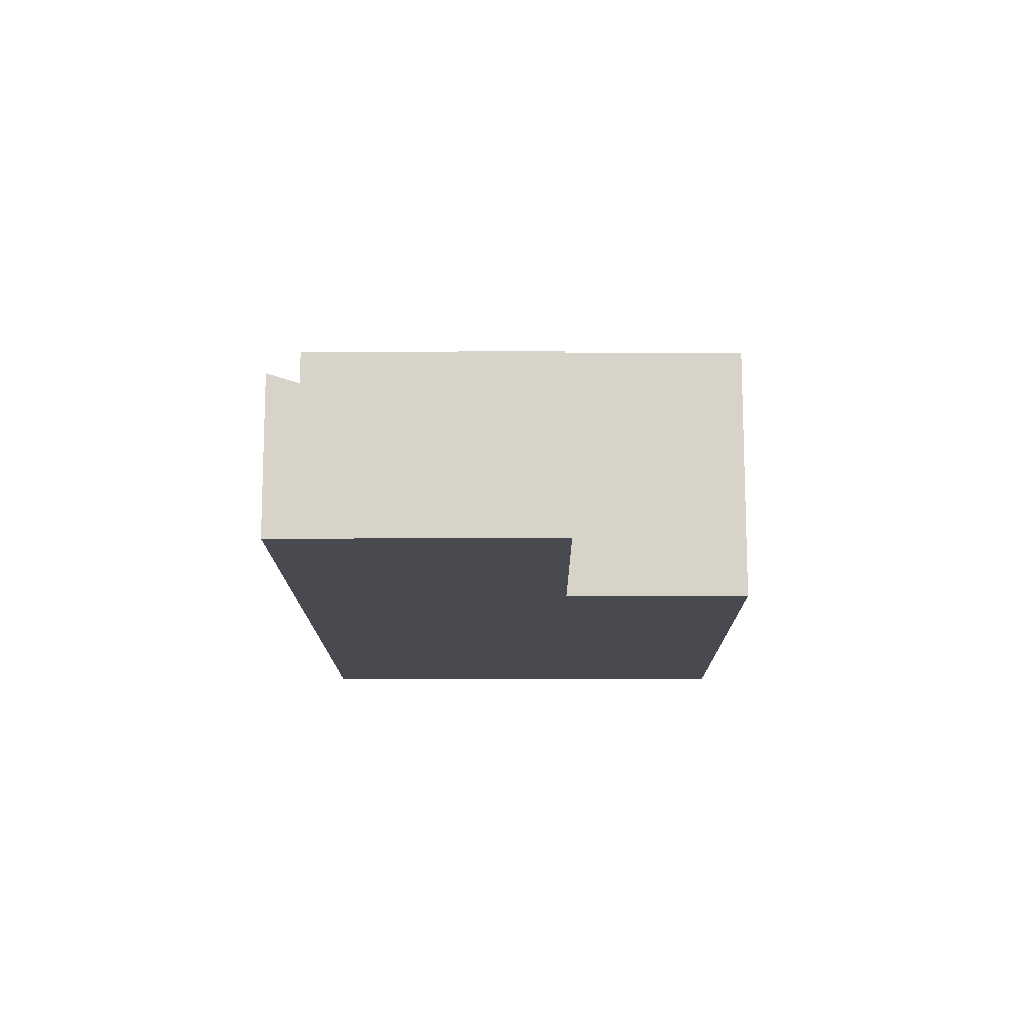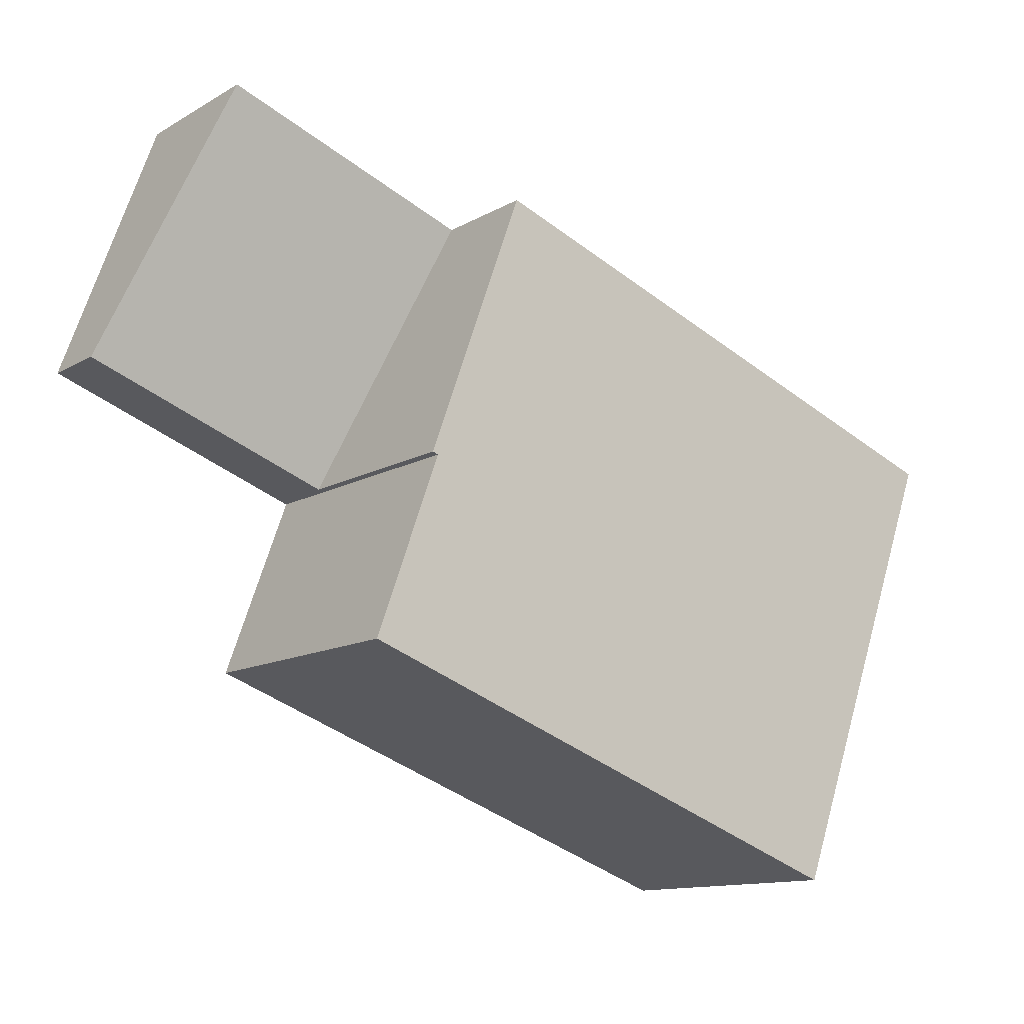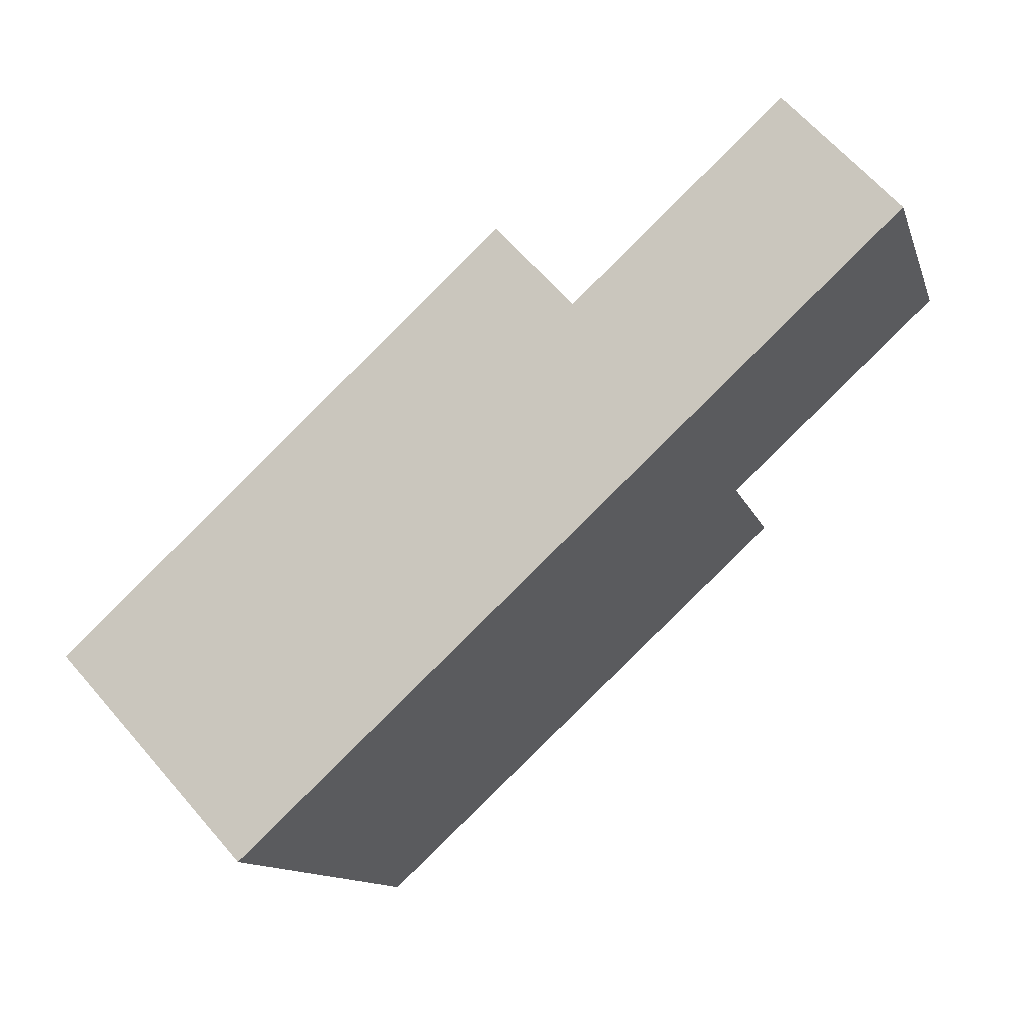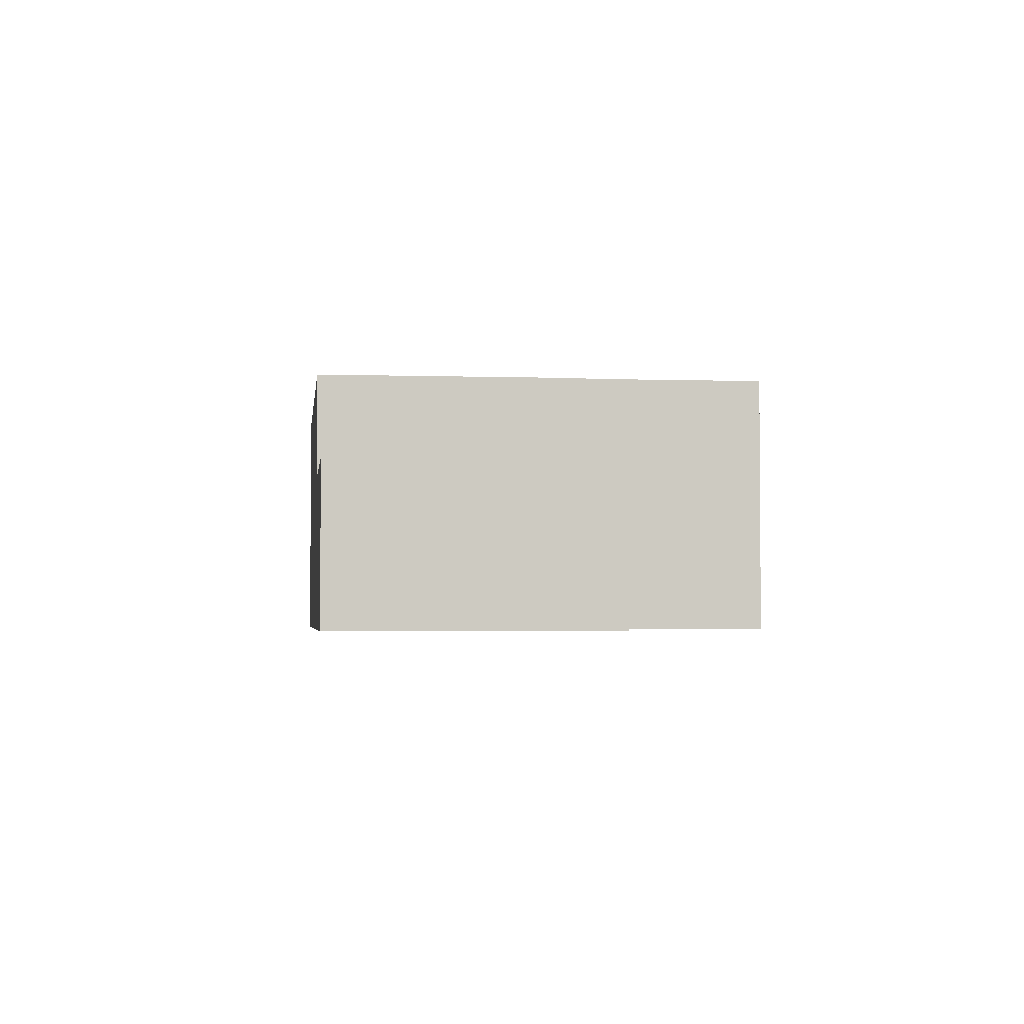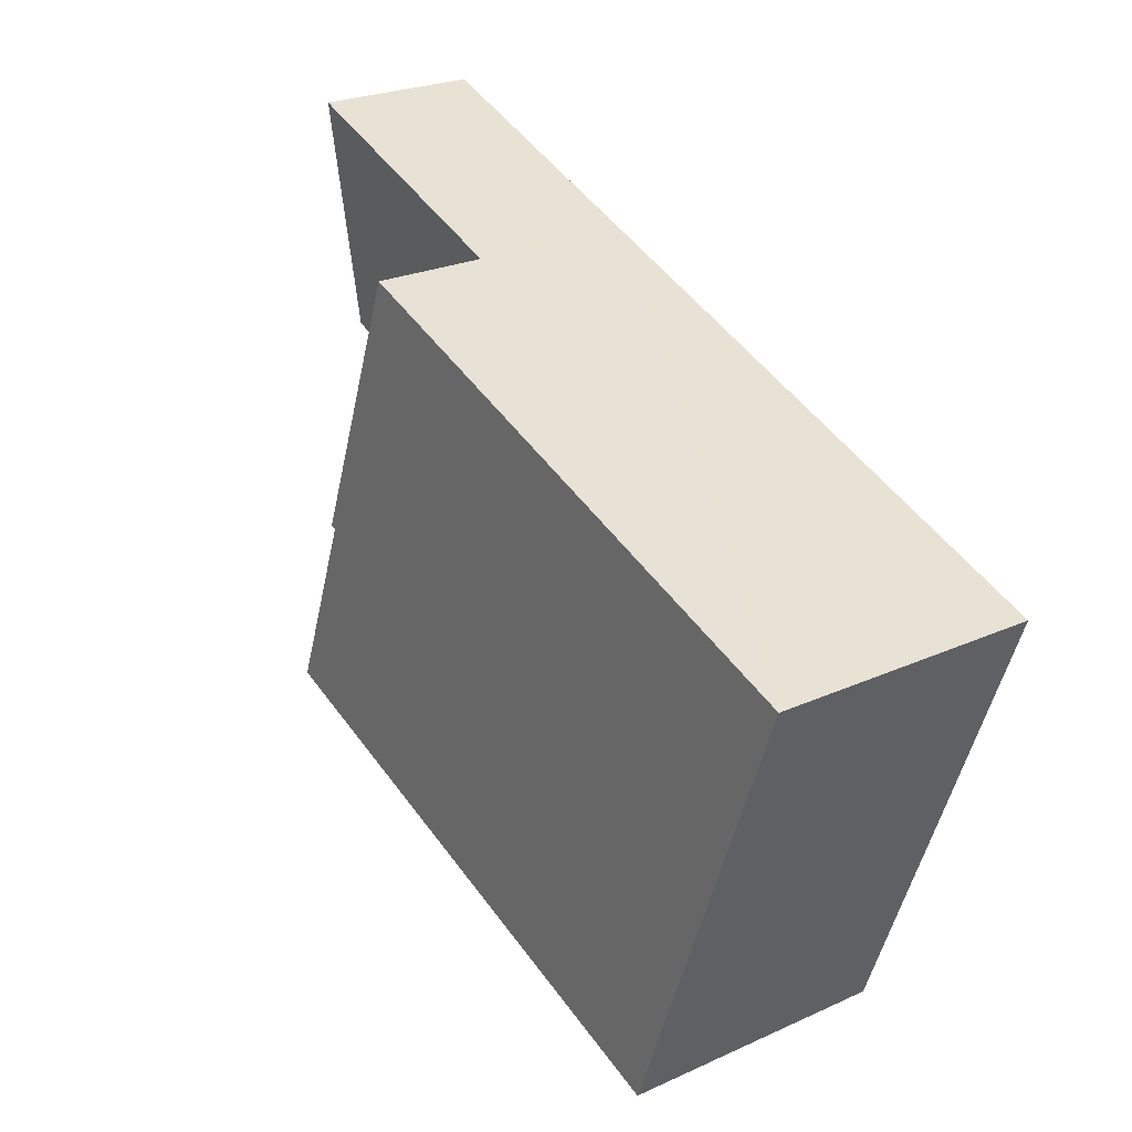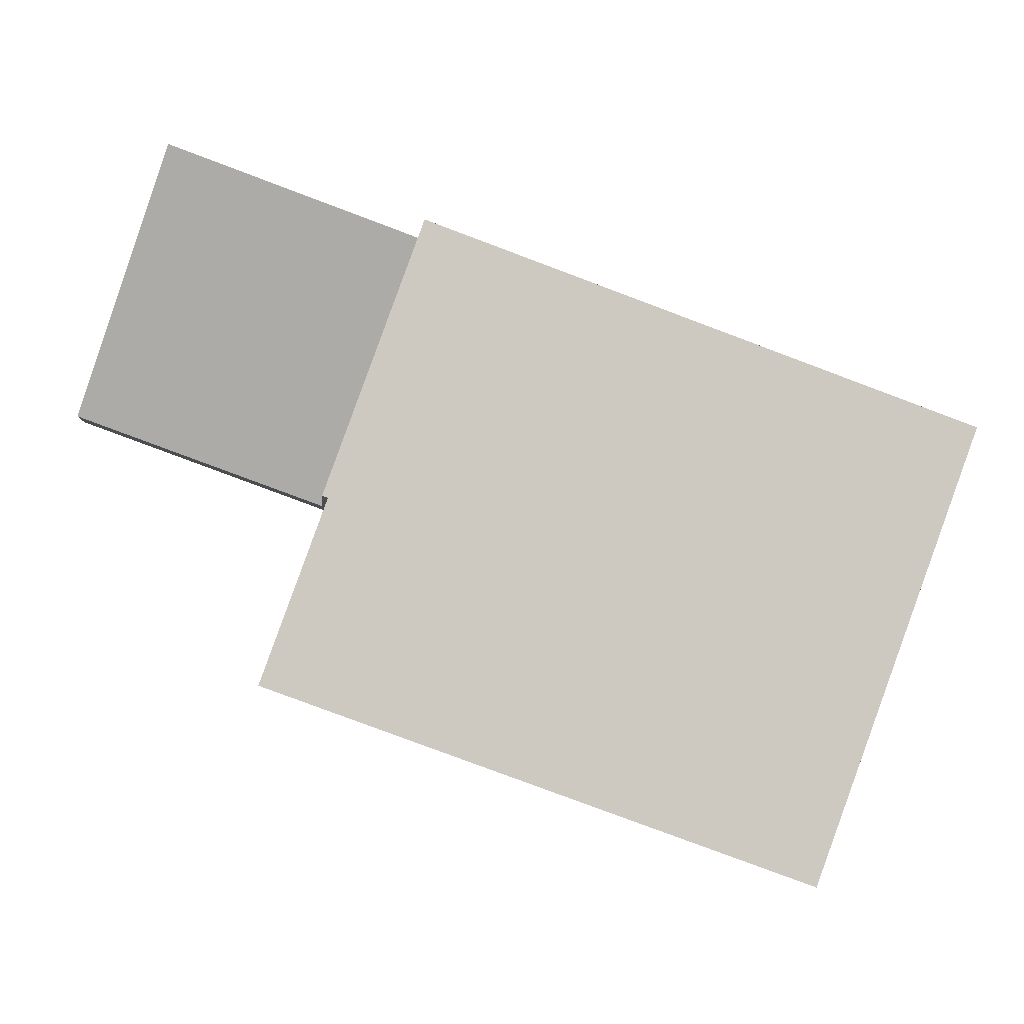
<metadata>
{"format":"obj","ext":"obj","renderer":"f3d","projection":"perspective","resolution":1024,"background":"white","views":[{"elev":-13.5,"azim":70.4,"up":"+Y"},{"elev":-12.4,"azim":142.8,"up":"+Z"},{"elev":64.3,"azim":-40.8,"up":"+Z"},{"elev":-3.0,"azim":63.6,"up":"+Y"},{"elev":24.5,"azim":-126.7,"up":"+Z"},{"elev":-2.8,"azim":175.3,"up":"+Z"}]}
</metadata>
<code>
v  2.761 4.537 -7.577
v  10.79 4.537 -1.317
v  11.87 4.537 -4.259
v  10.76 4.537 -1.223
v  9.2 4.537 3.352
v  9.02 4.537 3.286
v  1.689 4.537 -4.635
v  0 4.537 2.778e-16
v  10.86 4.537 -1.189
v  9.2 -2.053e-16 3.352
v  9.02 -2.012e-16 3.286
v  0 0 0
v  10.86 7.281e-17 -1.189
v  10.76 7.489e-17 -1.223
v  11.87 2.608e-16 -4.259
v  10.79 8.064e-17 -1.317
v  2.761 4.64e-16 -7.577
v  1.689 2.838e-16 -4.635
v  10.86 1.187 -1.189
v  13.5 2.687 4.919
v  15.16 1.187 0.378
v  9.2 2.687 3.352
v  13.5 -3.012e-16 4.919
v  15.16 -2.315e-17 0.378
g defaultobject
f 1 2 3
f 2 1 4
f 4 1 5
f 5 1 6
f 6 1 7
f 6 7 8
f 5 9 4
f 6 10 5
f 10 6 8
f 10 8 11
f 11 8 12
f 10 9 5
f 9 10 13
f 14 2 4
f 2 14 3
f 3 14 15
f 15 14 16
f 13 4 9
f 4 13 14
f 15 1 3
f 1 15 17
f 17 7 1
f 7 17 8
f 8 17 18
f 8 18 12
f 15 18 17
f 18 15 16
f 18 16 12
f 12 16 14
f 12 14 13
f 12 13 11
f 11 13 10
f 19 20 21
f 20 19 22
f 10 20 22
f 20 10 23
f 23 21 20
f 21 23 24
f 24 19 21
f 19 24 13
f 19 10 22
f 10 19 13
f 13 23 10
f 23 13 24

</code>
